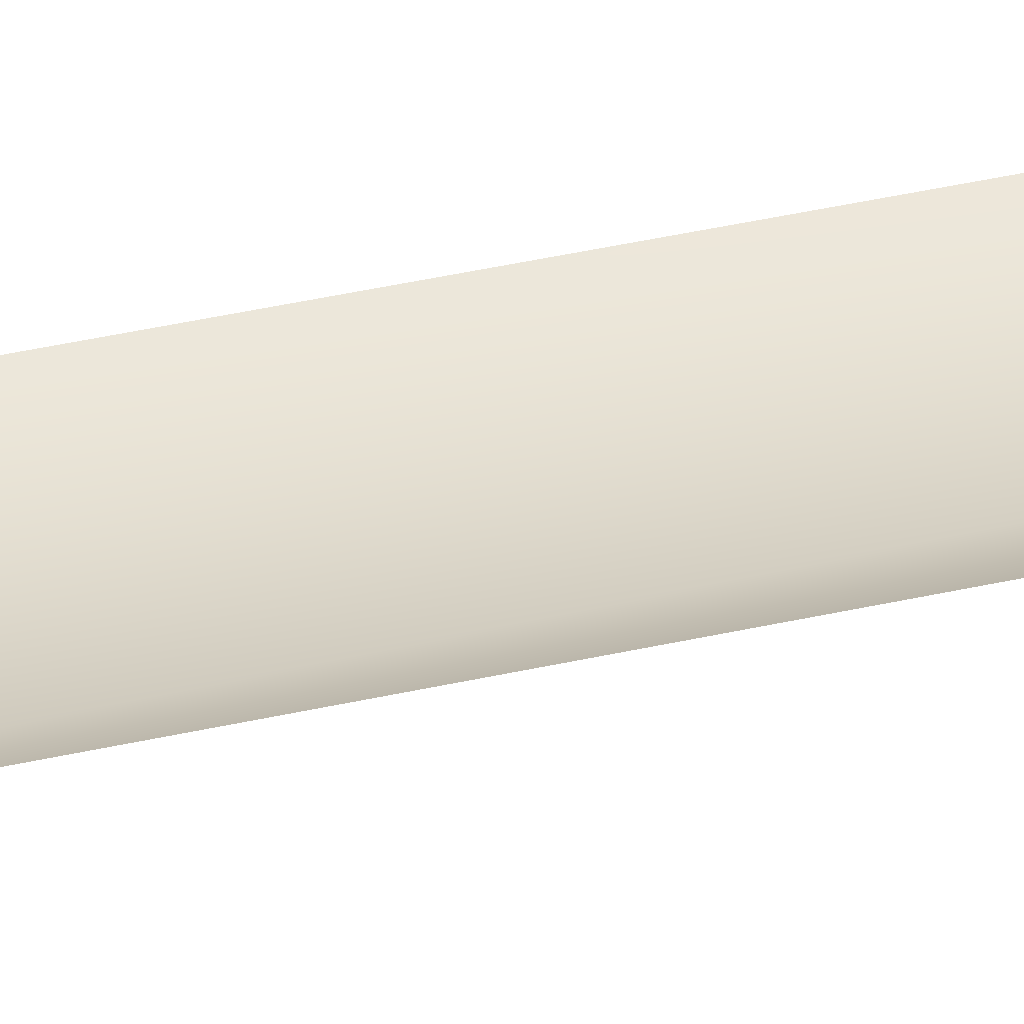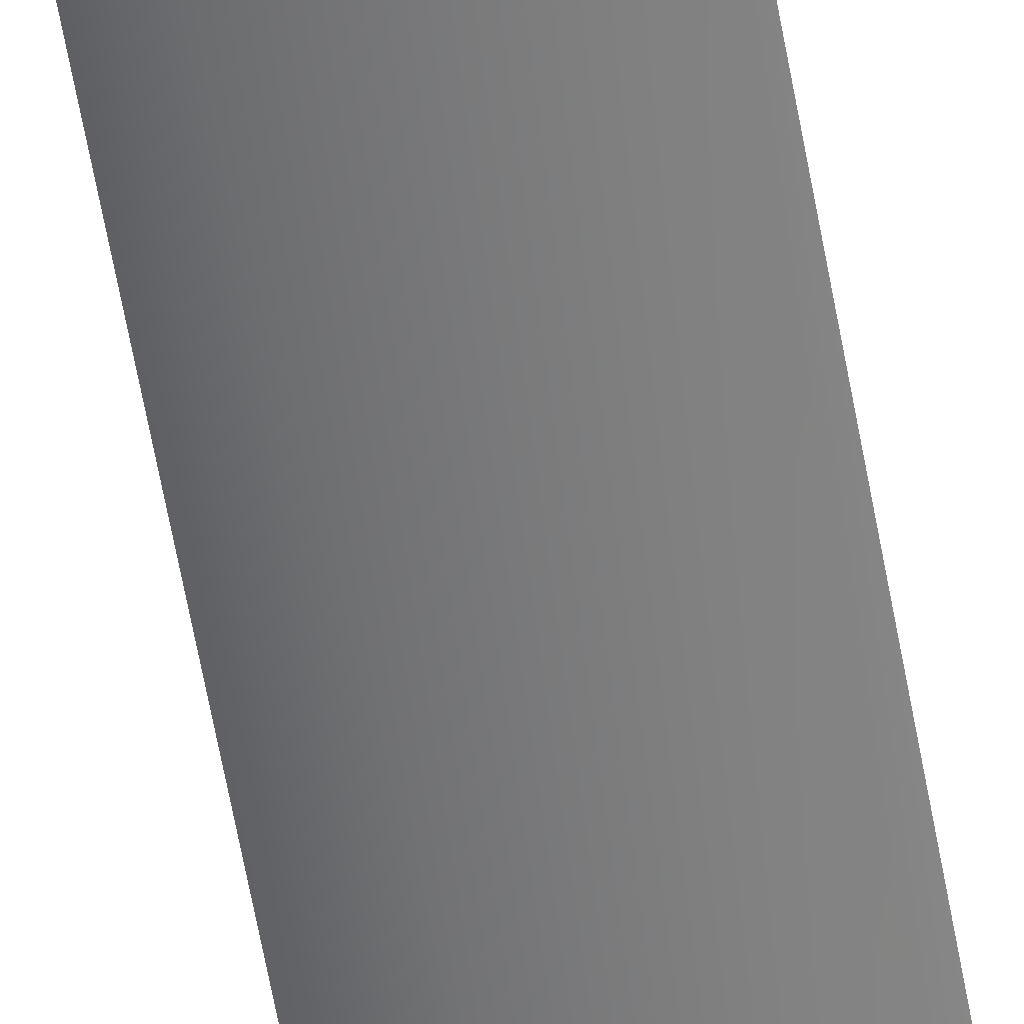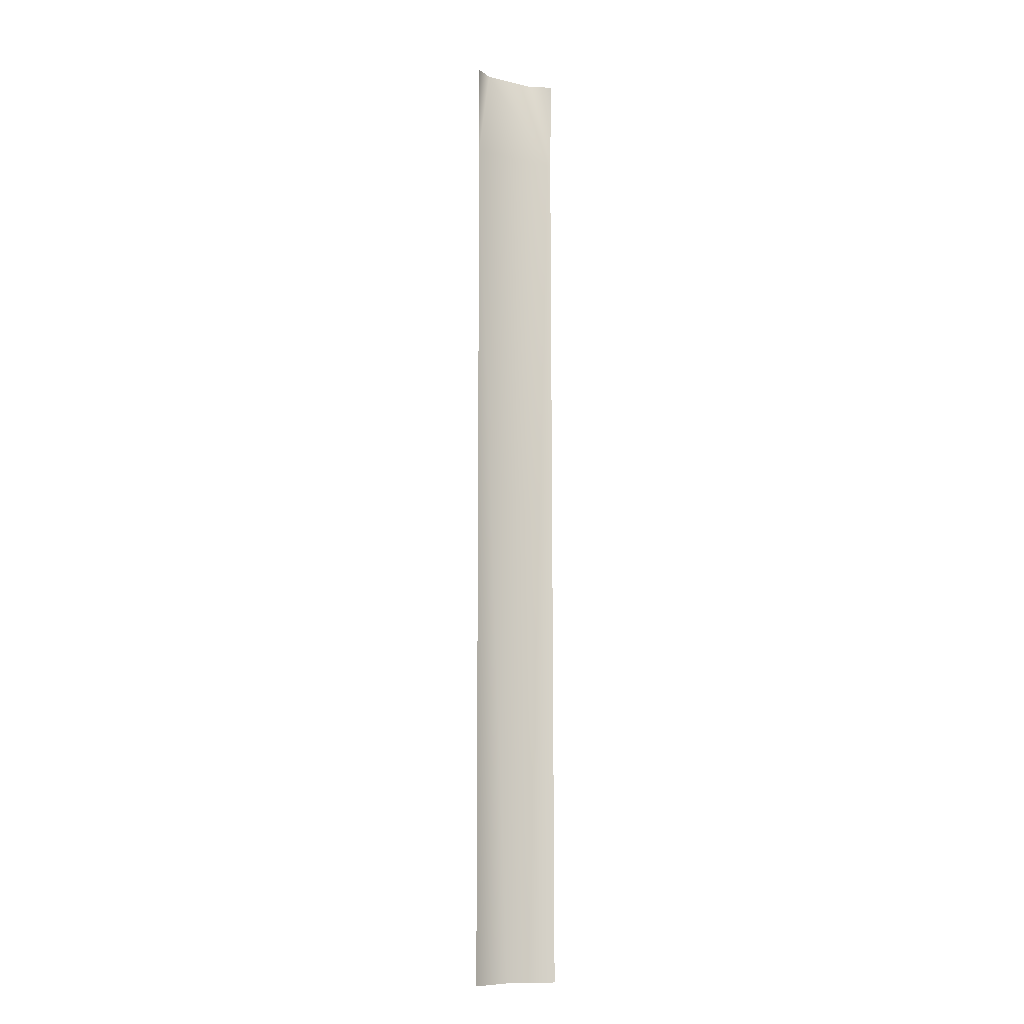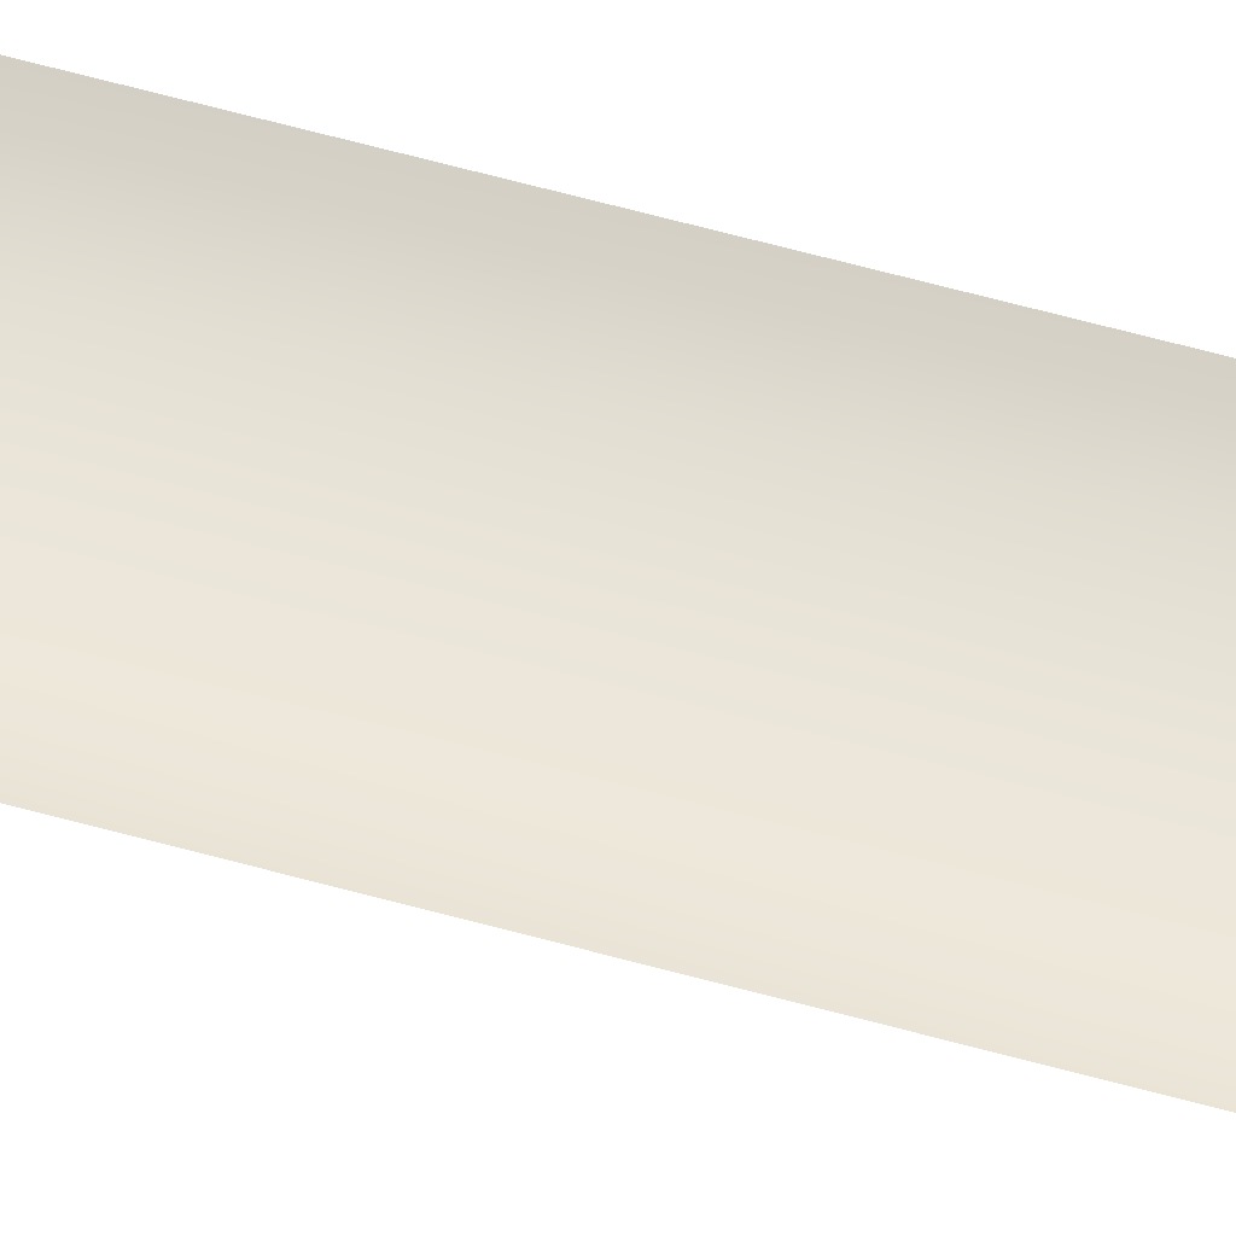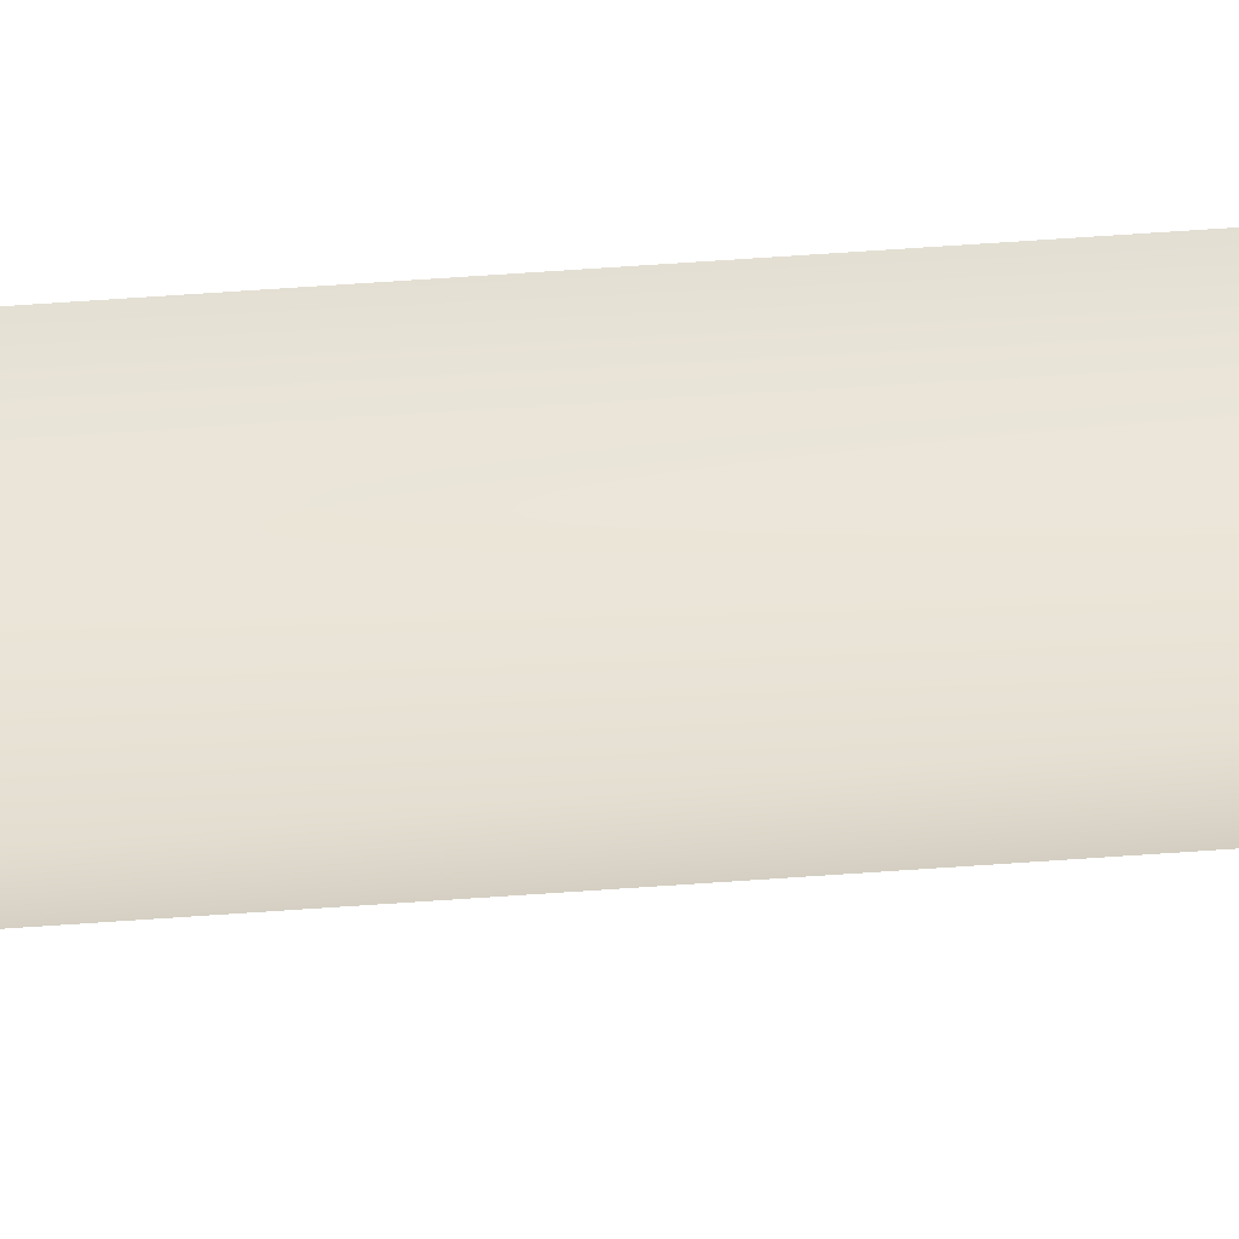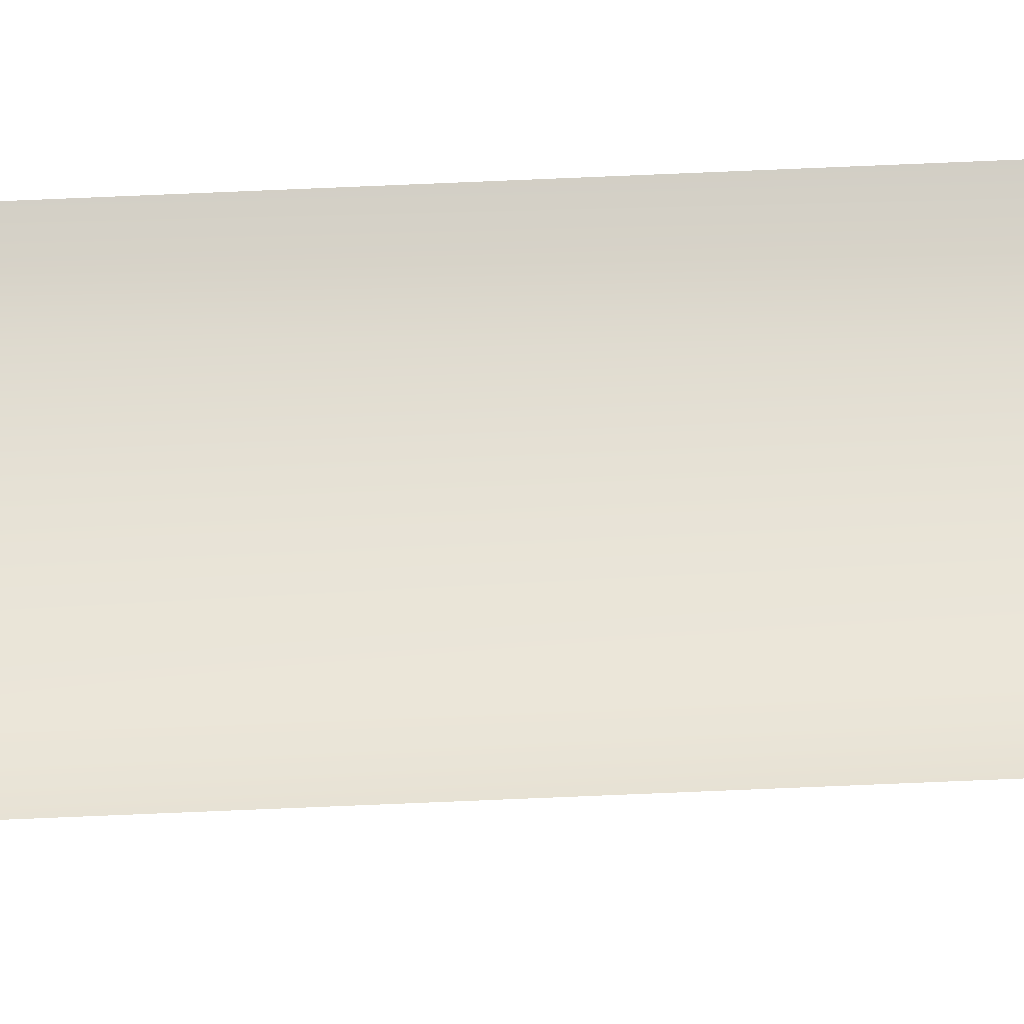
<metadata>
{"format":"obj","ext":"obj","renderer":"f3d","projection":"perspective","resolution":1024,"background":"white","views":[{"elev":33.8,"azim":-108.1,"up":"+Z"},{"elev":-60.0,"azim":-169.9,"up":"+Z"},{"elev":-10.2,"azim":-30.9,"up":"+Y"},{"elev":58.5,"azim":106.3,"up":"+Z"},{"elev":47.0,"azim":-95.0,"up":"+Z"},{"elev":61.8,"azim":-92.6,"up":"+Z"}]}
</metadata>
<code>
v -35 374 0
v -21 374 -8
v -35 302 0
v -21 374 -8
v 35 302 0
v -35 302 0
v 35 302 0
v -21 374 -8
v 21 374 -8
v 35 302 0
v 21 374 -8
v 36 374 0
v 0 -374 -12
v 35 302 0
v 36 -374 0
v -35 302 0
v 35 302 0
v 0 -374 -12
v -35 -374 0
v -35 302 0
v 0 -374 -12
f 1 2 3
f 4 5 6
f 7 8 9
f 10 11 12
f 13 14 15
f 16 17 18
f 19 20 21

</code>
